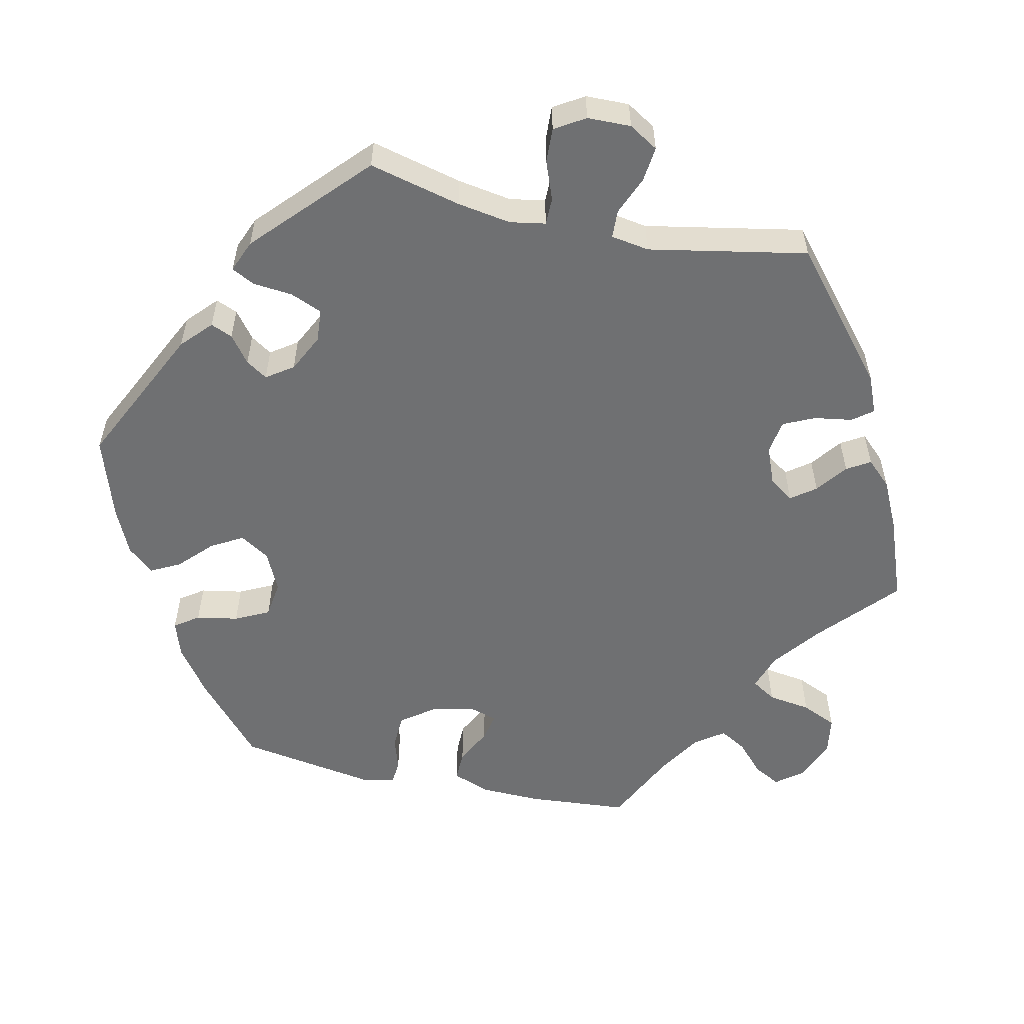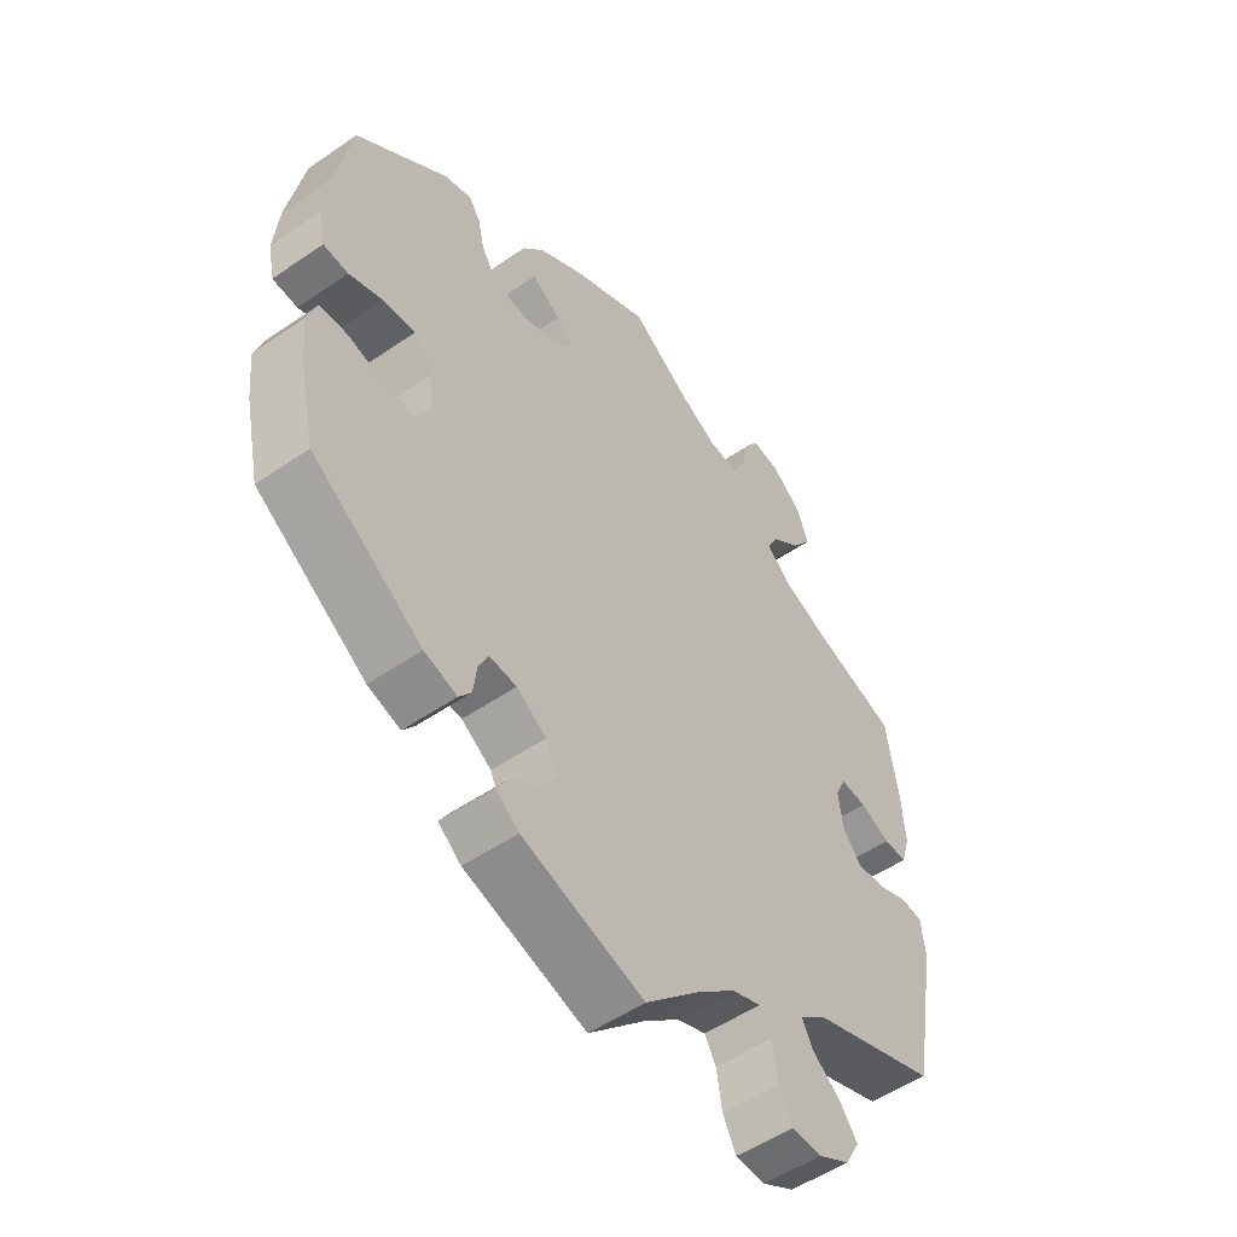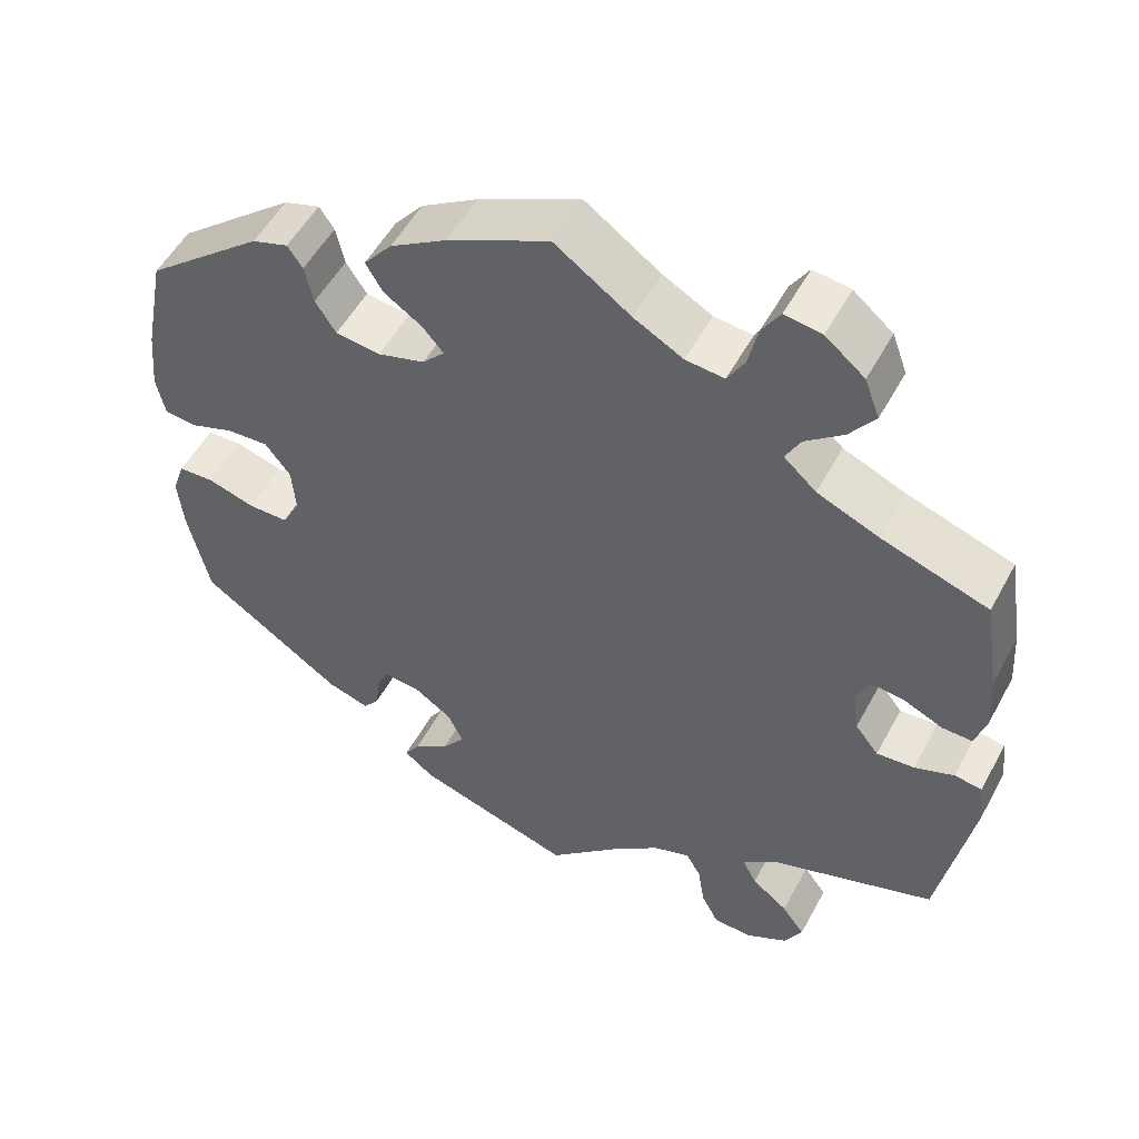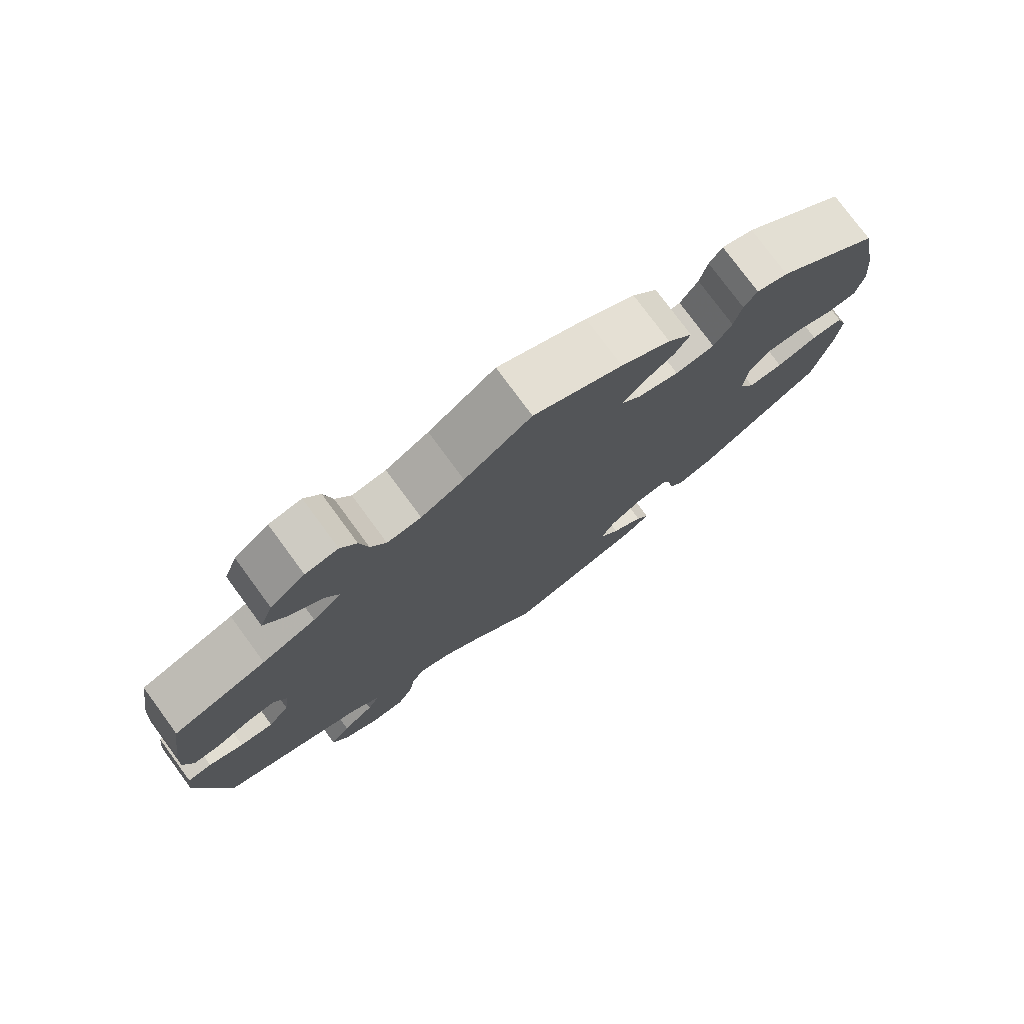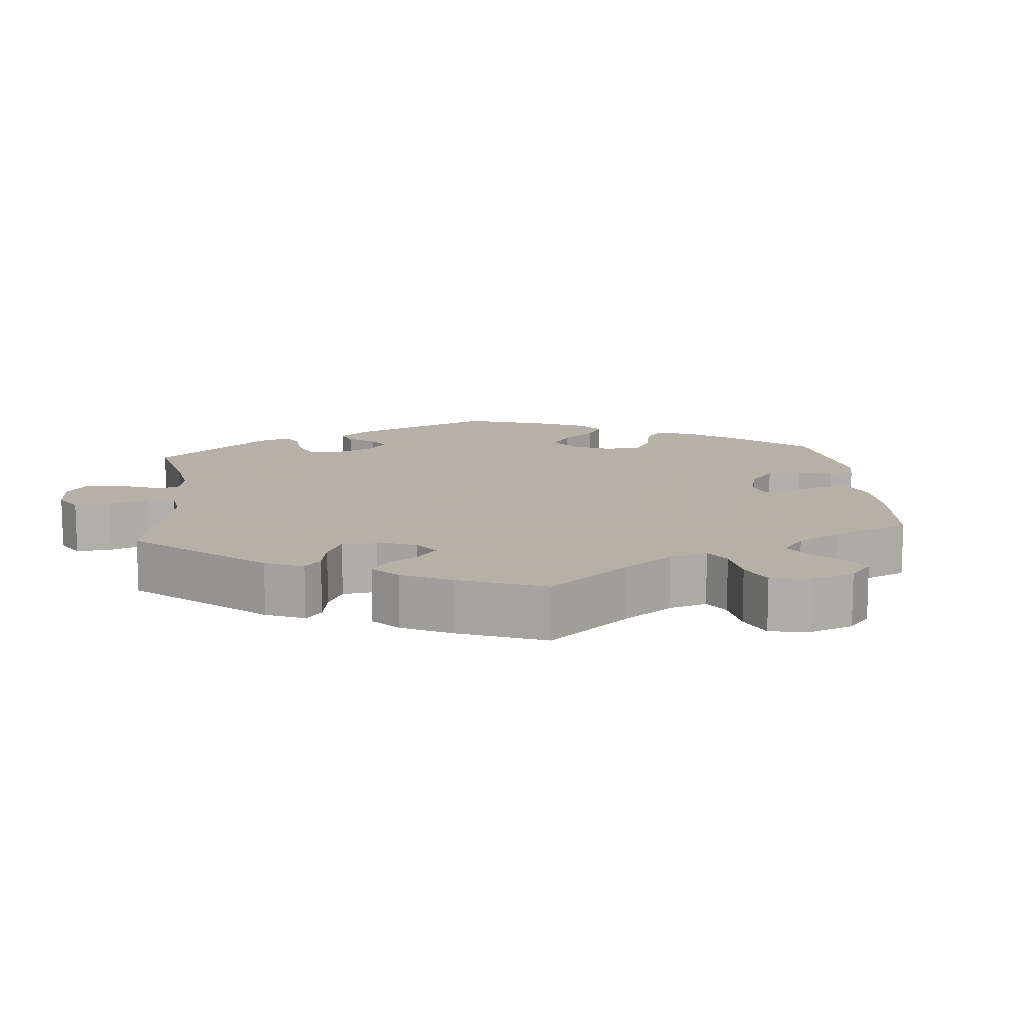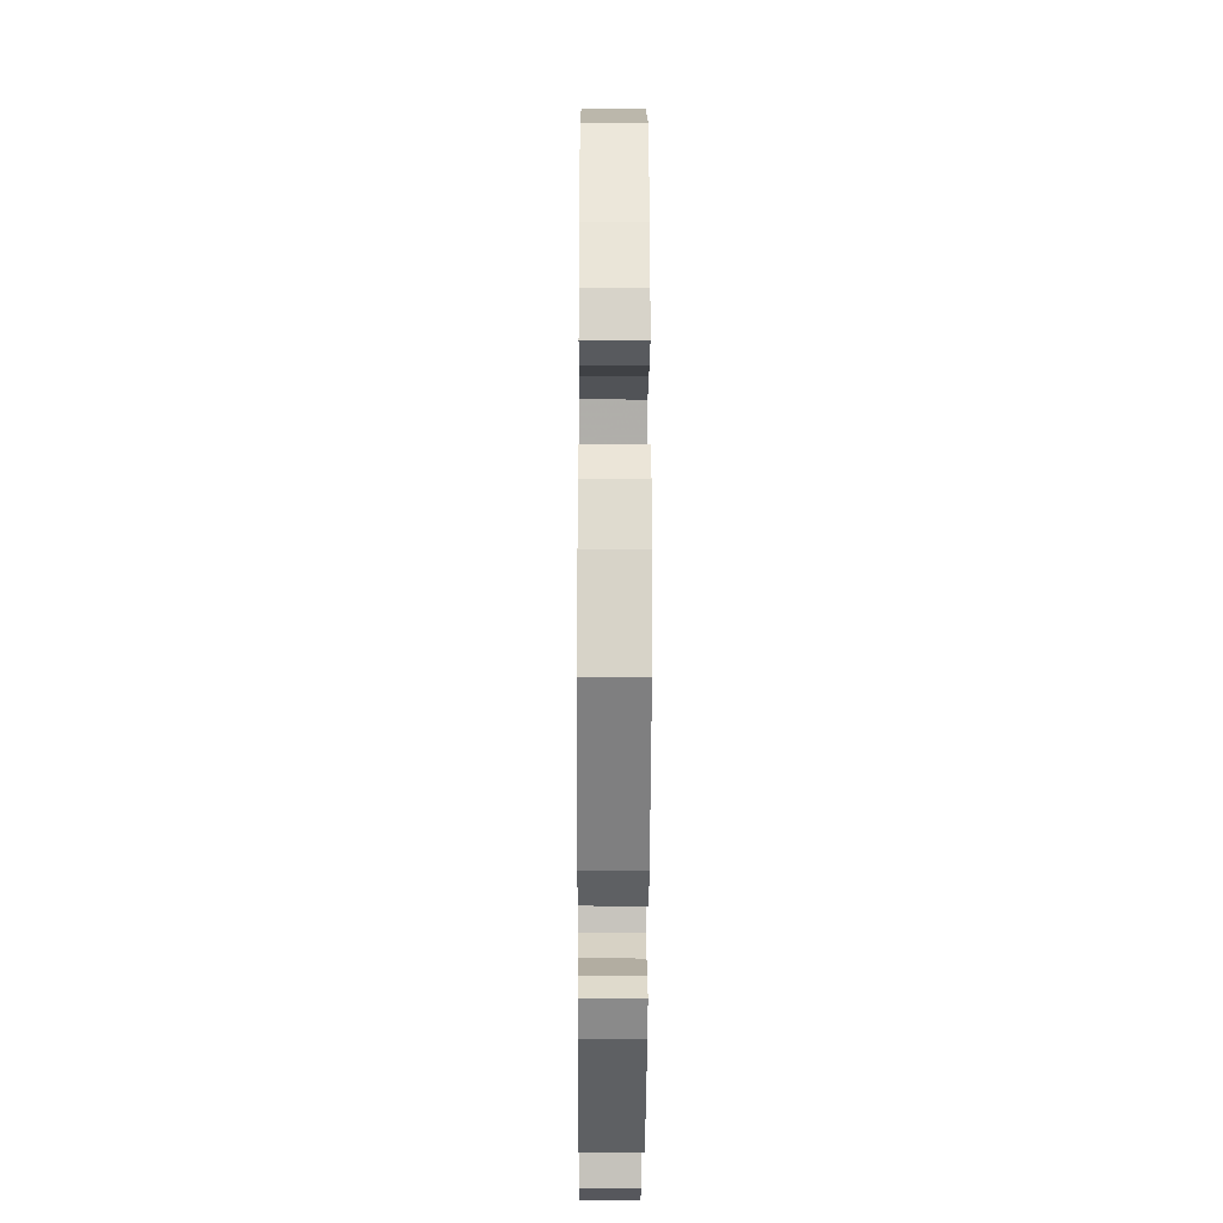
<metadata>
{"format":"obj","ext":"obj","renderer":"f3d","projection":"perspective","resolution":1024,"background":"white","views":[{"elev":-54.8,"azim":-162.6,"up":"+Y"},{"elev":-52.2,"azim":126.6,"up":"+Z"},{"elev":52.9,"azim":-152.1,"up":"+Z"},{"elev":77.3,"azim":-36.3,"up":"+Z"},{"elev":12.1,"azim":-65.4,"up":"+Y"},{"elev":-25.2,"azim":89.7,"up":"+Z"}]}
</metadata>
<code>
v -0.578 0.07 -0.083
v 0.561 0.07 0.038
v -0.312 0.07 0.636
v -0.325 0.07 -0.383
v 0.167 0.07 0.402
v 0.341 0.07 0.448
v -0.3 0.07 -0.599
v -0.301 0.07 -0.452
v 0.259 0.07 -0.347
v -0.557 0.07 0.184
v -0.159 0.07 0.518
v 0.145 0.07 -0.426
v 0.554 0.07 -0.073
v 0.174 0.07 -0.464
v 0 0.07 -0.62
v -0.4 0.07 0.051
v 0.537 0.07 0.31
v 0.387 0.07 0.433
v -0.097 0.07 0.552
v 0.237 0.07 0.471
v 0.301 0.07 -0.452
v -0.265 0.07 0.643
v 0.379 0.07 0.015
v -0.208 0.07 0.513
v 0.22 0.07 -0.497
v -0 0.07 0.62
v -0.349 0.07 0.5
v 0.129 0.07 0.559
v -0.381 0.07 0.544
v 0.411 0.07 0.057
v -0.46 0.07 0.084
v 0.564 0.07 0.173
v 0.168 0.07 0.341
v -0.562 0.07 0.108
v -0.418 0.07 0.089
v 0.14 0.07 0.371
v 0.448 0.07 -0.089
v -0.536 0.07 -0.021
v -0.548 0.07 0.061
v -0.201 0.07 -0.464
v 0.201 0.07 -0.557
v 0.311 0.07 0.371
v -0.301 0.07 0.462
v -0.537 0.07 0.31
v -0.282 0.07 0.426
v 0.165 0.07 -0.384
v -0.154 0.07 -0.481
v -0.401 0.07 0.356
v 0.537 0.07 -0.31
v -0.251 0.07 -0.597
v -0.347 0.07 -0.488
v 0.508 0.07 -0.071
v 0.285 0.07 0.33
v 0.228 0.07 0.323
v -0.537 0.07 -0.31
v -0.353 0.07 -0.57
v 0.57 0.07 -0.119
v 0.275 0.07 -0.379
v -0.229 0.07 -0.554
v -0.283 0.07 -0.417
v -0.242 0.07 0.606
v -0.408 0.07 -0.006
v 0.374 0.07 -0.046
v 0.281 0.07 -0.426
v 0.397 0.07 -0.089
v 0.215 0.07 0.434
v -0.362 0.07 0.595
v -0.438 0.07 -0.044
v 0.563 0.07 -0.19
v 0.464 0.07 0.054
v 0.52 0.07 0.034
v 0.355 0.07 -0.435
v 0.239 0.07 -0.527
v 0.572 0.07 0.091
v -0.23 0.07 0.551
v -0.323 0.07 0.389
v -0.095 0.07 -0.529
v 0.322 0.07 0.42
v 0.201 0.07 0.515
v -0.22 0.07 -0.497
v -0.571 0.07 -0.026
v -0.486 0.07 -0.04
v -0.376 0.07 -0.528
v -0.51 0.07 0.062
v 0.214 0.07 -0.351
v -0.578 -0 -0.083
v 0.561 -0 0.038
v -0.312 -0 0.636
v -0.325 -0 -0.383
v 0.167 -0 0.402
v 0.341 -0 0.448
v -0.3 -0 -0.599
v -0.301 -0 -0.452
v 0.259 -0 -0.347
v -0.557 -0 0.184
v -0.159 -0 0.518
v 0.145 -0 -0.426
v 0.554 -0 -0.073
v 0.174 -0 -0.464
v 0 -0 -0.62
v -0.4 -0 0.051
v 0.537 -0 0.31
v 0.387 -0 0.433
v -0.097 -0 0.552
v 0.237 -0 0.471
v 0.301 -0 -0.452
v -0.265 -0 0.643
v 0.379 -0 0.015
v -0.208 -0 0.513
v 0.22 -0 -0.497
v -0 -0 0.62
v -0.349 -0 0.5
v 0.129 -0 0.559
v -0.381 -0 0.544
v 0.411 -0 0.057
v -0.46 -0 0.084
v 0.564 -0 0.173
v 0.168 -0 0.341
v -0.562 -0 0.108
v -0.418 -0 0.089
v 0.14 -0 0.371
v 0.448 -0 -0.089
v -0.536 -0 -0.021
v -0.548 -0 0.061
v -0.201 -0 -0.464
v 0.201 -0 -0.557
v 0.311 -0 0.371
v -0.301 -0 0.462
v -0.537 -0 0.31
v -0.282 -0 0.426
v 0.165 -0 -0.384
v -0.154 -0 -0.481
v -0.401 -0 0.356
v 0.537 -0 -0.31
v -0.251 -0 -0.597
v -0.347 -0 -0.488
v 0.508 -0 -0.071
v 0.285 -0 0.33
v 0.228 -0 0.323
v -0.537 -0 -0.31
v -0.353 -0 -0.57
v 0.57 -0 -0.119
v 0.275 -0 -0.379
v -0.229 -0 -0.554
v -0.283 -0 -0.417
v -0.242 -0 0.606
v -0.408 -0 -0.006
v 0.374 -0 -0.046
v 0.281 -0 -0.426
v 0.397 -0 -0.089
v 0.215 -0 0.434
v -0.362 -0 0.595
v -0.438 -0 -0.044
v 0.563 -0 -0.19
v 0.464 -0 0.054
v 0.52 -0 0.034
v 0.355 -0 -0.435
v 0.239 -0 -0.527
v 0.572 -0 0.091
v -0.23 -0 0.551
v -0.323 -0 0.389
v -0.095 -0 -0.529
v 0.322 -0 0.42
v 0.201 -0 0.515
v -0.22 -0 -0.497
v -0.571 -0 -0.026
v -0.486 -0 -0.04
v -0.376 -0 -0.528
v -0.51 -0 0.062
v 0.214 -0 -0.351
f 41 15 77
f 14 25 73 41
f 12 14 41 77
f 46 12 77 47
f 85 46 47 40
f 72 21 64 58
f 72 58 9
f 49 72 9
f 69 49 9 85
f 37 52 13 57
f 65 37 57 69
f 74 2 71 70
f 74 70 30
f 32 74 30
f 17 32 30
f 18 17 30 23
f 42 78 6 18
f 53 42 18 23
f 79 20 66 5
f 79 5 36
f 19 26 28 79
f 11 19 79 36
f 24 11 36 33
f 3 22 61 75
f 3 75 24
f 67 3 24
f 43 27 29 67
f 45 43 67 24
f 34 10 44 48
f 34 48 76
f 31 84 39 34
f 35 31 34 76
f 16 35 76 45
f 1 81 38 82
f 4 55 1 82
f 60 4 82 68
f 56 83 51 8
f 56 8 60
f 7 56 60
f 80 59 50 7
f 40 80 7 60
f 65 69 85 40
f 54 53 23 63
f 33 54 63
f 45 24 33 63
f 62 16 45 63
f 68 62 63 65
f 40 60 68 65
f 162 100 126
f 126 158 110 99
f 162 126 99 97
f 132 162 97 131
f 125 132 131 170
f 143 149 106 157
f 94 143 157
f 94 157 134
f 170 94 134 154
f 142 98 137 122
f 154 142 122 150
f 155 156 87 159
f 115 155 159
f 115 159 117
f 115 117 102
f 108 115 102 103
f 103 91 163 127
f 108 103 127 138
f 90 151 105 164
f 121 90 164
f 164 113 111 104
f 121 164 104 96
f 118 121 96 109
f 160 146 107 88
f 109 160 88
f 109 88 152
f 152 114 112 128
f 109 152 128 130
f 133 129 95 119
f 161 133 119
f 119 124 169 116
f 161 119 116 120
f 130 161 120 101
f 167 123 166 86
f 167 86 140 89
f 153 167 89 145
f 93 136 168 141
f 145 93 141
f 145 141 92
f 92 135 144 165
f 145 92 165 125
f 125 170 154 150
f 148 108 138 139
f 148 139 118
f 148 118 109 130
f 148 130 101 147
f 150 148 147 153
f 150 153 145 125
f 77 162 132 47
f 47 132 125 40
f 40 125 165 80
f 80 165 144 59
f 59 144 135 50
f 50 135 92 7
f 7 92 141 56
f 56 141 168 83
f 83 168 136 51
f 51 136 93 8
f 8 93 145 60
f 60 145 89 4
f 4 89 140 55
f 55 140 86 1
f 1 86 166 81
f 81 166 123 38
f 38 123 167 82
f 82 167 153 68
f 68 153 147 62
f 62 147 101 16
f 16 101 120 35
f 35 120 116 31
f 31 116 169 84
f 84 169 124 39
f 39 124 119 34
f 34 119 95 10
f 10 95 129 44
f 44 129 133 48
f 48 133 161 76
f 76 161 130 45
f 45 130 128 43
f 43 128 112 27
f 27 112 114 29
f 29 114 152 67
f 67 152 88 3
f 3 88 107 22
f 22 107 146 61
f 61 146 160 75
f 75 160 109 24
f 24 109 96 11
f 11 96 104 19
f 19 104 111 26
f 26 111 113 28
f 28 113 164 79
f 79 164 105 20
f 20 105 151 66
f 66 151 90 5
f 5 90 121 36
f 36 121 118 33
f 33 118 139 54
f 54 139 138 53
f 53 138 127 42
f 42 127 163 78
f 78 163 91 6
f 6 91 103 18
f 18 103 102 17
f 17 102 117 32
f 32 117 159 74
f 74 159 87 2
f 2 87 156 71
f 71 156 155 70
f 70 155 115 30
f 30 115 108 23
f 23 108 148 63
f 63 148 150 65
f 65 150 122 37
f 37 122 137 52
f 52 137 98 13
f 13 98 142 57
f 57 142 154 69
f 69 154 134 49
f 49 134 157 72
f 72 157 106 21
f 21 106 149 64
f 64 149 143 58
f 58 143 94 9
f 9 94 170 85
f 85 170 131 46
f 46 131 97 12
f 12 97 99 14
f 14 99 110 25
f 25 110 158 73
f 73 158 126 41
f 41 126 100 15
f 15 100 162 77

</code>
